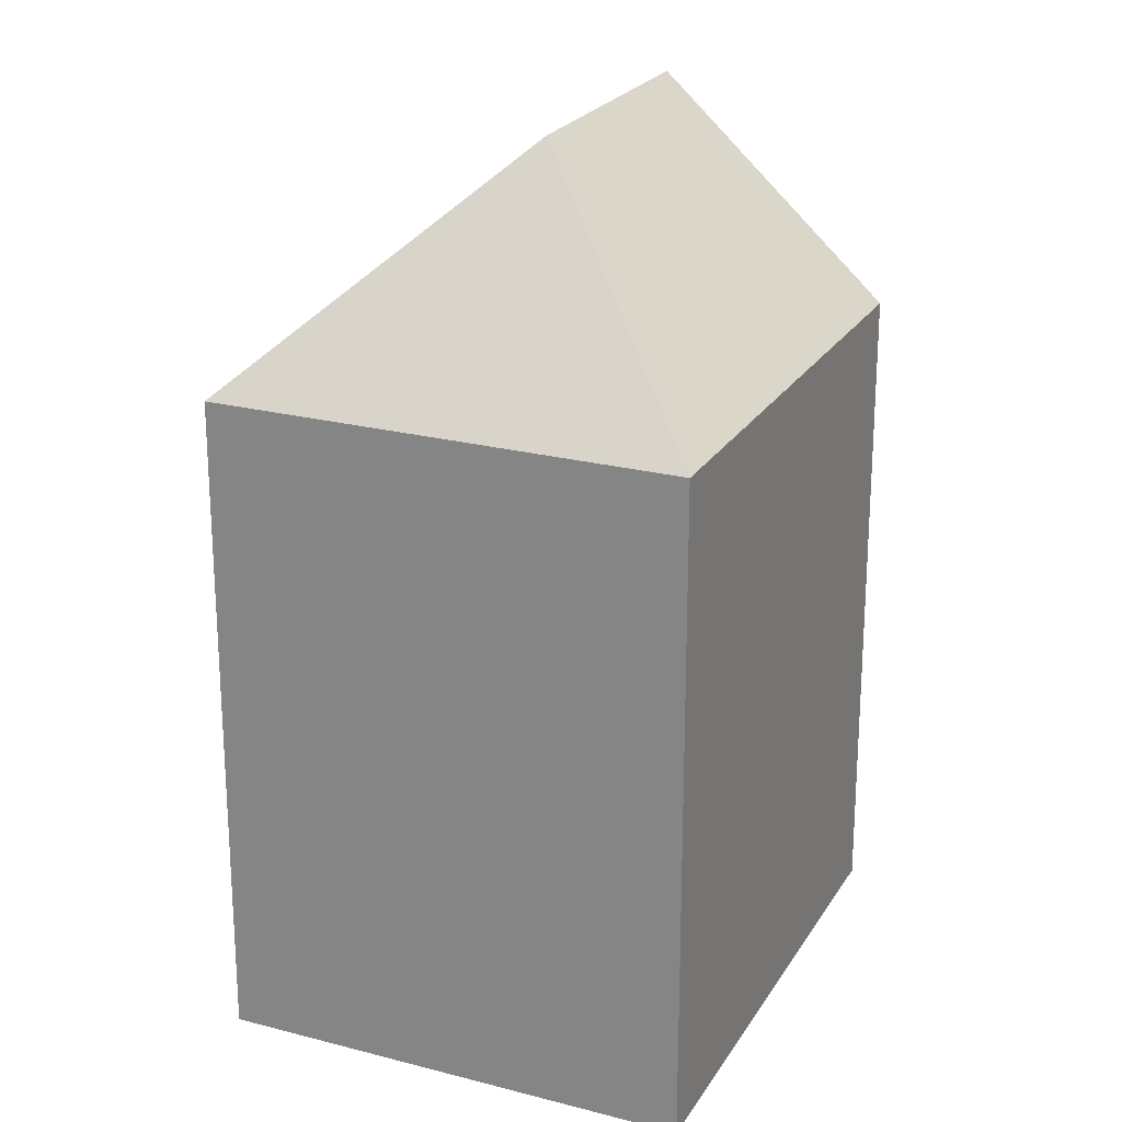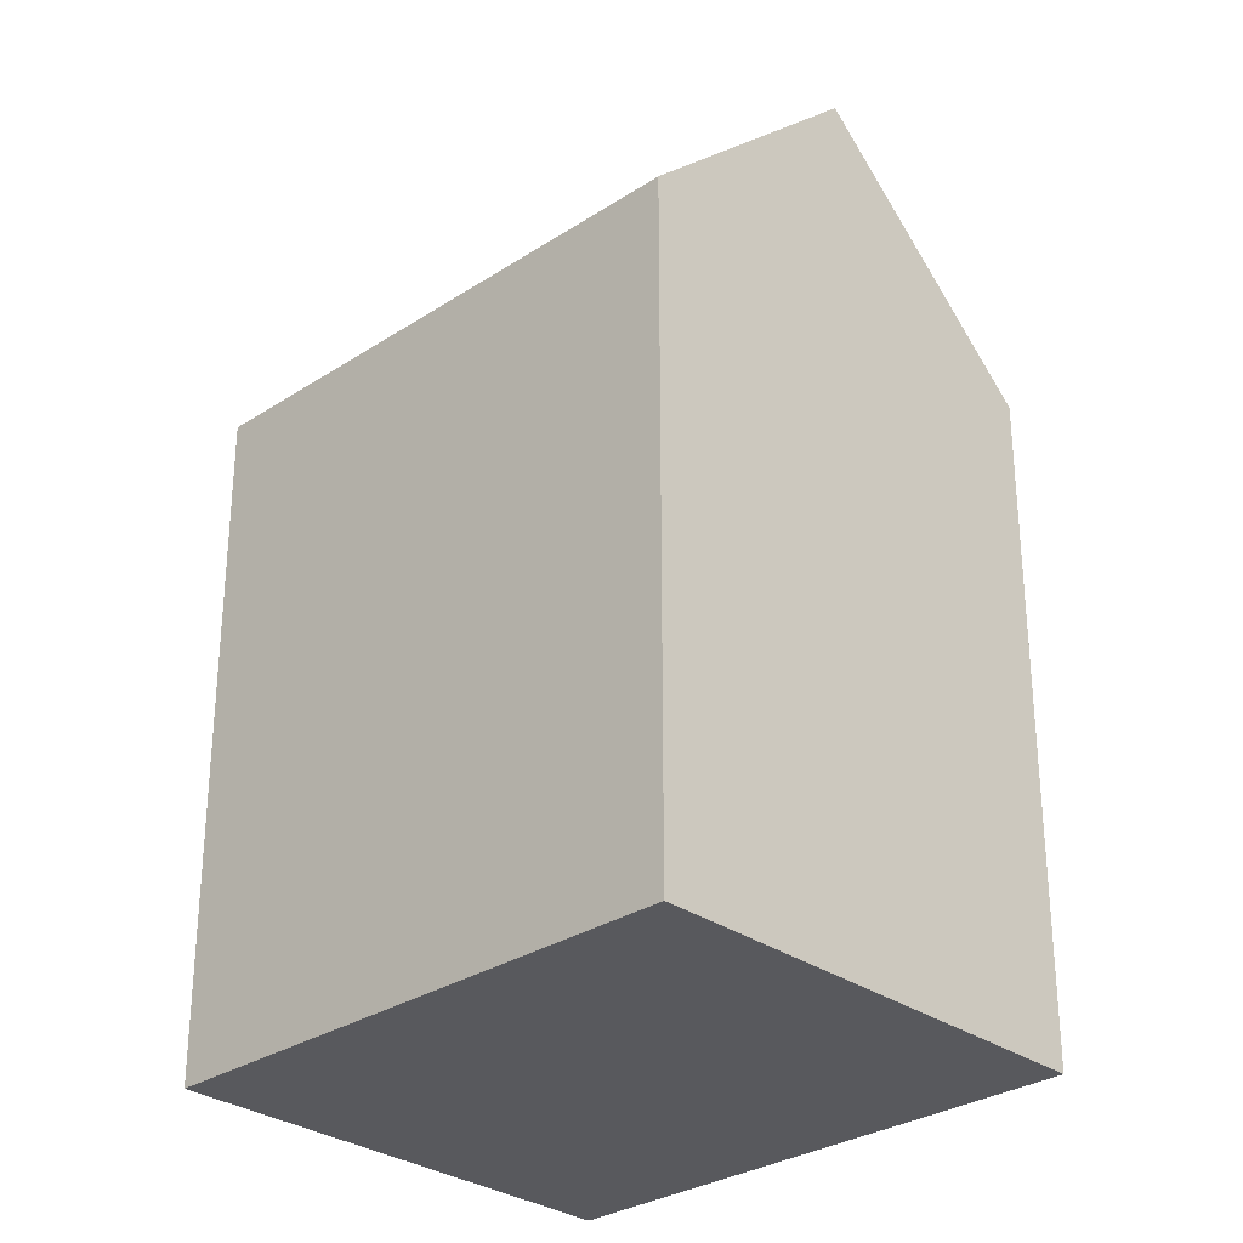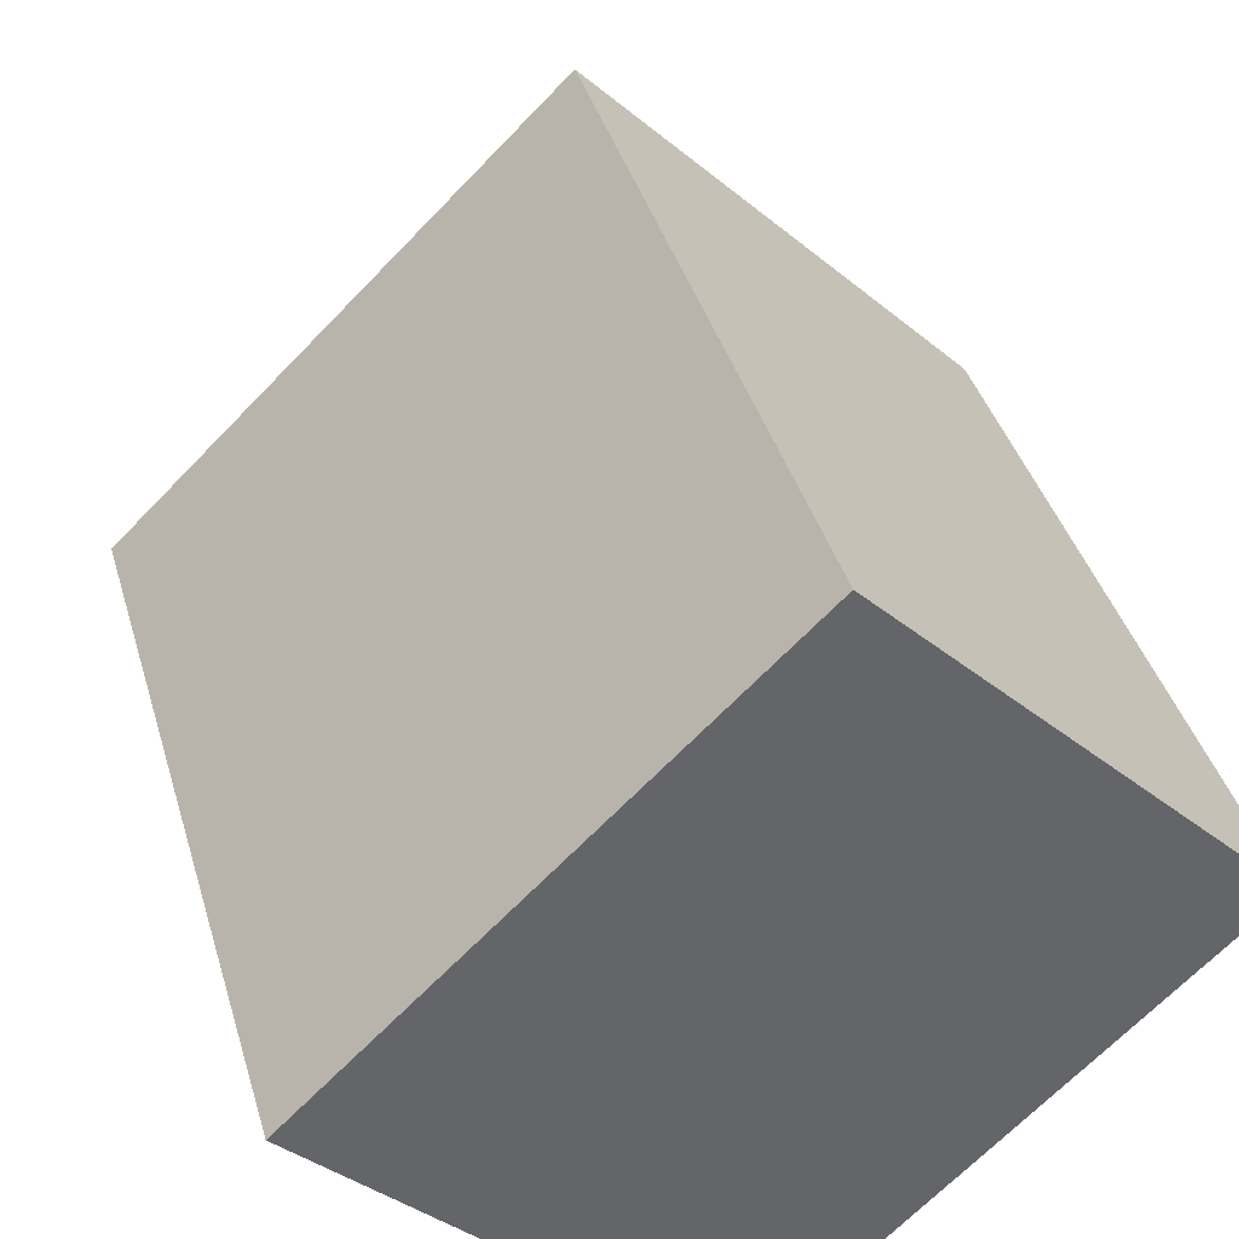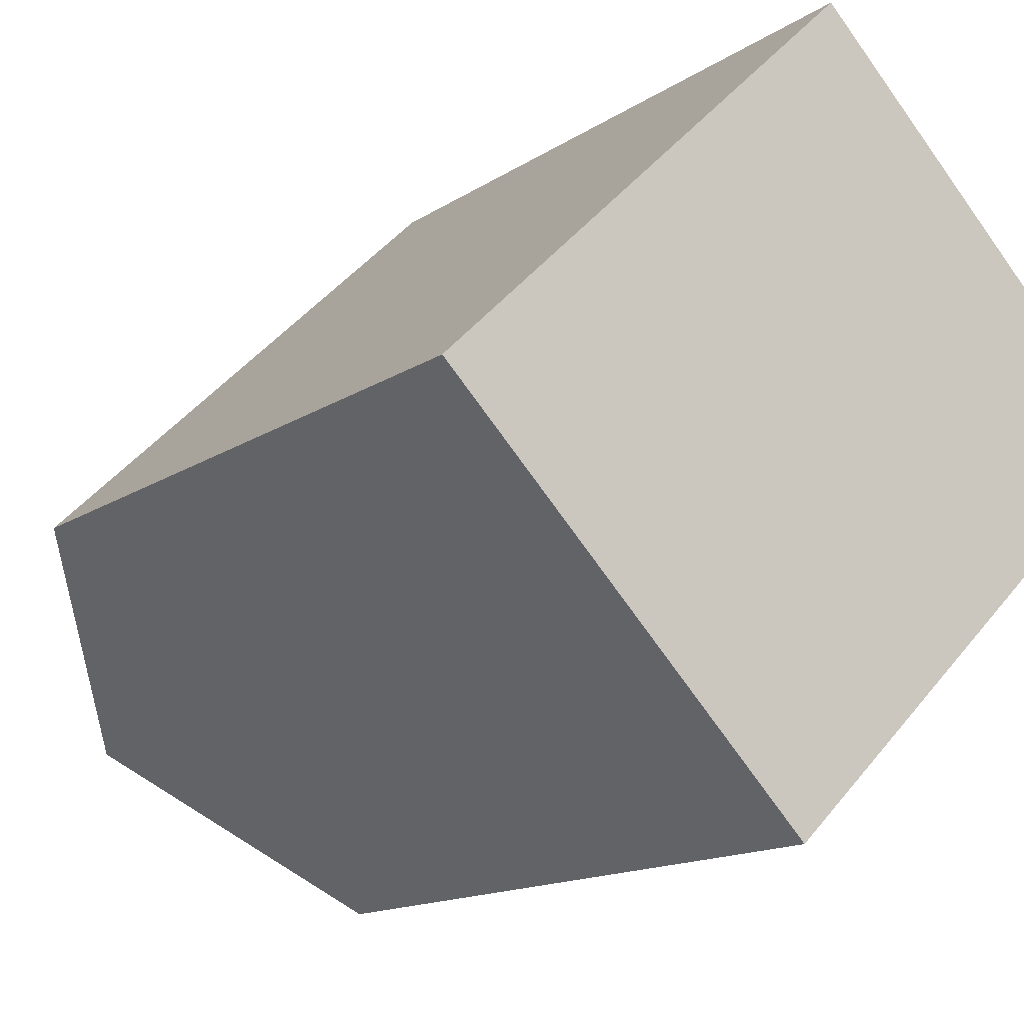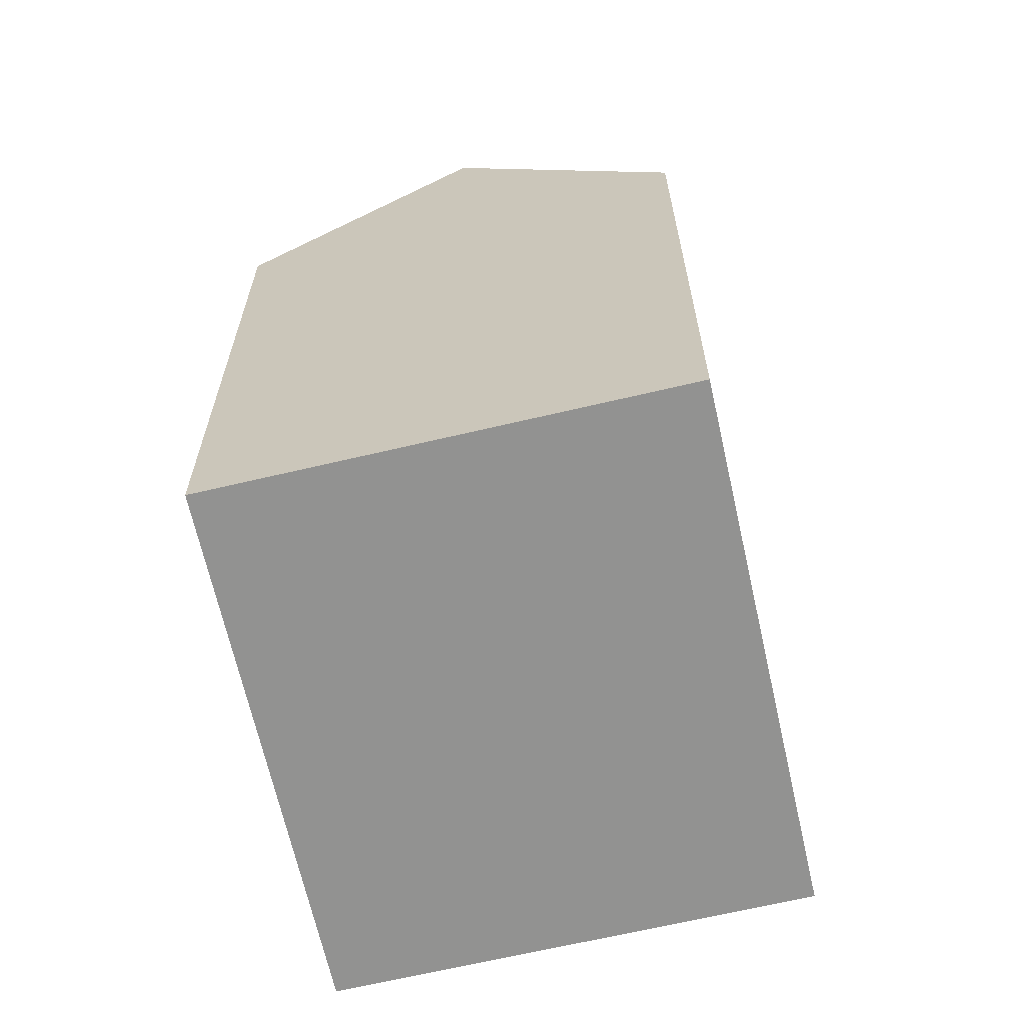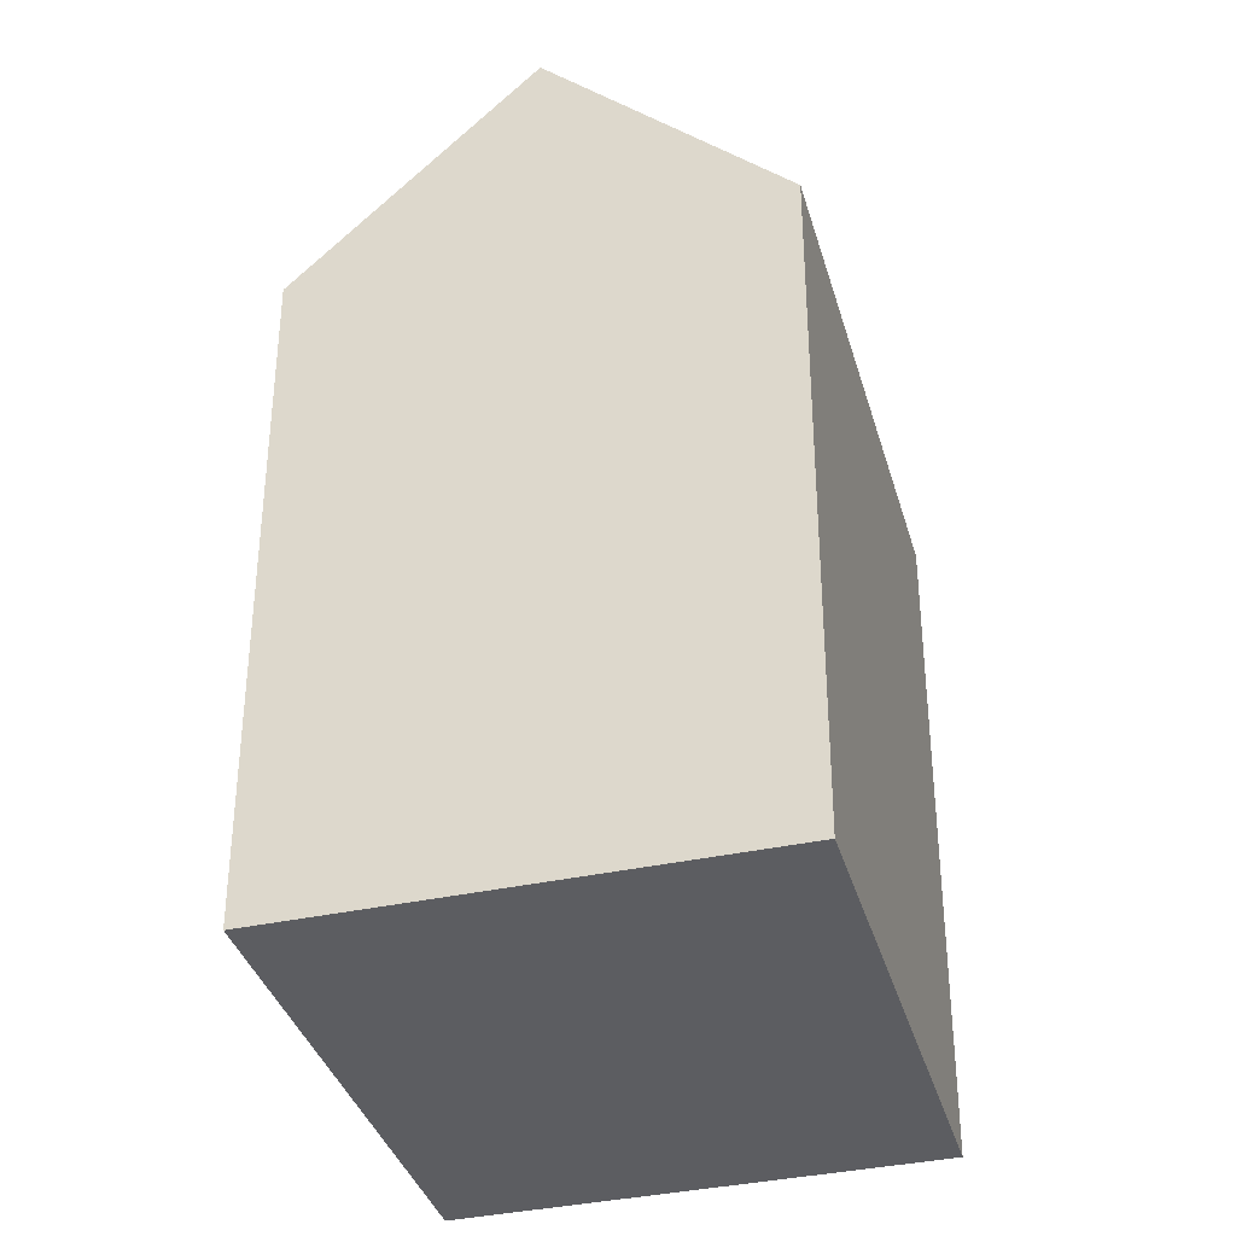
<metadata>
{"format":"obj","ext":"obj","renderer":"f3d","projection":"perspective","resolution":1024,"background":"white","views":[{"elev":22.8,"azim":69.3,"up":"+Y"},{"elev":-30.1,"azim":179.3,"up":"+Y"},{"elev":38.8,"azim":-15.5,"up":"+Z"},{"elev":-13.9,"azim":-34.4,"up":"+Z"},{"elev":-66.2,"azim":-121.6,"up":"+Y"},{"elev":-36.3,"azim":-118.9,"up":"+Y"}]}
</metadata>
<code>
v  0.0003133 14.72 -0.0004666
v  3.748 2.298e-16 -3.753
v  0 0 0
v  7.497 4.597e-16 -7.507
v  7.497 14.72 -7.507
v  3.749 19.56 -3.754
v  16.17 -5.698e-17 0.9305
v  8.671 14.72 8.437
v  8.671 -5.166e-16 8.437
v  16.17 14.72 0.9301
v  8.618 19.56 0.9839
g defaultobject
f 1 2 3
f 2 1 4
f 4 1 5
f 5 1 6
f 7 8 9
f 8 7 10
f 8 3 9
f 3 8 1
f 4 10 7
f 10 4 5
f 3 7 9
f 7 3 4
f 4 3 2
f 6 8 11
f 8 6 1
f 5 11 10
f 11 5 6
f 8 10 11

</code>
